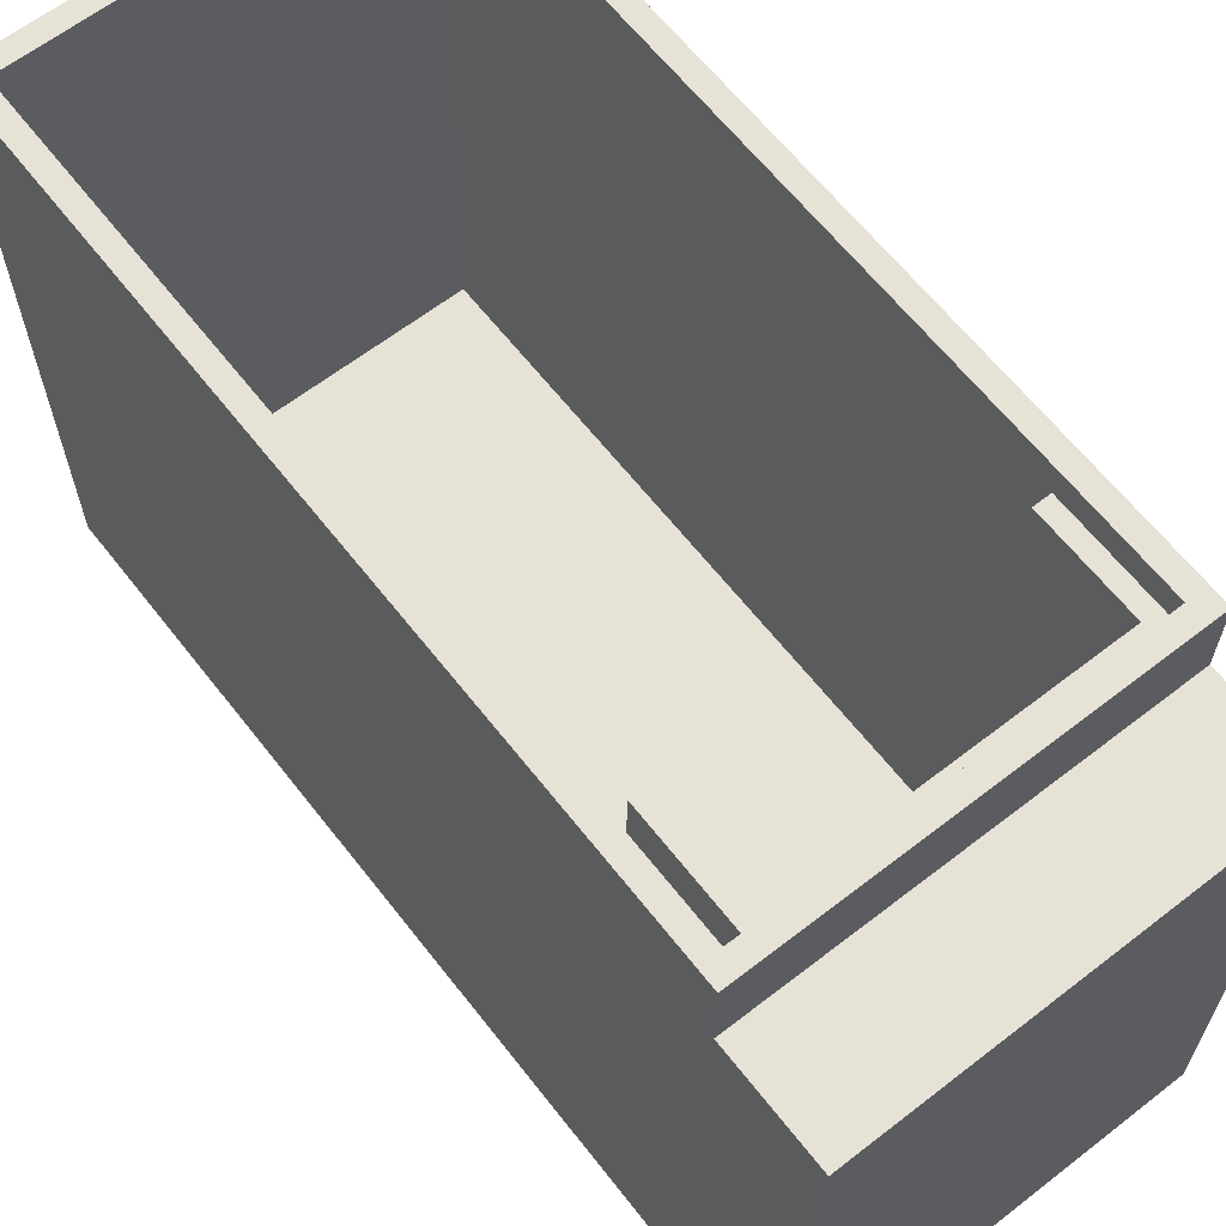
<metadata>
{"format":"obj","ext":"obj","renderer":"f3d","projection":"perspective","resolution":1024,"background":"white","views":[{"elev":63.6,"azim":-38.0,"up":"+Z"}]}
</metadata>
<code>
v 0.2489 -0.3575 -0.3174
v 0.2489 -0.3575 -0.3174
v 0.2489 -0.3575 -0.3174
v 0.2489 -0.3575 -0.3174
v 0.2489 -0.3575 -0.3174
v 0.2489 -0.3575 -0.3174
v 0.2489 -0.5378 0.5548
v 0.2489 -0.5378 0.5548
v 0.2489 -0.5378 0.5548
v 0.2489 -0.5378 0.5548
v 0.2489 -0.5378 0.5548
v 0.2489 -0.5378 0.5548
v 0.2489 -0.3575 0.5548
v 0.2489 -0.3575 0.5548
v 0.2489 -0.3575 0.5548
v 0.2489 -0.3575 0.5548
v 0.2489 -0.3575 0.5548
v 0.2489 -0.3575 0.5548
v 0.2489 -0.5378 -0.3174
v 0.2489 -0.5378 -0.3174
v 0.2489 -0.5378 -0.3174
v 0.2489 -0.5378 -0.3174
v 0.2489 -0.5378 -0.3174
v 0.2489 -0.5378 -0.3174
v 0.2771 -0.3575 0.5548
v 0.2771 -0.3575 0.5548
v 0.2771 -0.3575 0.5548
v 0.2771 -0.3575 0.5548
v 0.2771 -0.3575 0.5548
v 0.2771 -0.3575 0.5548
v 0.2771 -0.5378 -0.3174
v 0.2771 -0.5378 -0.3174
v 0.2771 -0.5378 -0.3174
v 0.2771 -0.5378 -0.3174
v 0.2771 -0.5378 -0.3174
v 0.2771 -0.5378 -0.3174
v 0.2771 -0.5378 0.5548
v 0.2771 -0.5378 0.5548
v 0.2771 -0.5378 0.5548
v 0.2771 -0.5378 0.5548
v 0.2771 -0.5378 0.5548
v 0.2771 -0.5378 0.5548
v 0.2771 -0.3575 -0.3174
v 0.2771 -0.3575 -0.3174
v 0.2771 -0.3575 -0.3174
v 0.2771 -0.3575 -0.3174
v 0.2771 -0.3575 -0.3174
v 0.2771 -0.3575 -0.3174
v 0.2489 -0.3575 -0.2892
v 0.2489 -0.3575 -0.2892
v 0.2489 -0.3575 -0.2892
v 0.2489 -0.3575 -0.2892
v 0.2489 -0.3575 -0.2892
v 0.2489 -0.3575 -0.2892
v -0.2581 -0.3575 -0.3174
v -0.2581 -0.3575 -0.3174
v -0.2581 -0.3575 -0.3174
v -0.2581 -0.3575 -0.3174
v -0.2581 -0.3575 -0.3174
v -0.2581 -0.3575 -0.3174
v -0.2581 -0.3575 -0.2892
v -0.2581 -0.3575 -0.2892
v -0.2581 -0.3575 -0.2892
v -0.2581 -0.3575 -0.2892
v -0.2581 -0.3575 -0.2892
v -0.2581 -0.3575 -0.2892
v 0.2489 -0.3575 -0.3174
v 0.2489 -0.3575 -0.3174
v 0.2489 -0.3575 -0.3174
v 0.2489 -0.3575 -0.3174
v 0.2489 -0.3575 -0.3174
v 0.2489 -0.3575 -0.3174
v -0.2581 -0.5378 -0.2892
v -0.2581 -0.5378 -0.2892
v -0.2581 -0.5378 -0.2892
v -0.2581 -0.5378 -0.2892
v -0.2581 -0.5378 -0.2892
v -0.2581 -0.5378 -0.2892
v 0.2489 -0.5378 -0.3174
v 0.2489 -0.5378 -0.3174
v 0.2489 -0.5378 -0.3174
v 0.2489 -0.5378 -0.3174
v 0.2489 -0.5378 -0.3174
v 0.2489 -0.5378 -0.3174
v -0.2581 -0.5378 -0.3174
v -0.2581 -0.5378 -0.3174
v -0.2581 -0.5378 -0.3174
v -0.2581 -0.5378 -0.3174
v -0.2581 -0.5378 -0.3174
v -0.2581 -0.5378 -0.3174
v 0.2489 -0.5378 -0.2892
v 0.2489 -0.5378 -0.2892
v 0.2489 -0.5378 -0.2892
v 0.2489 -0.5378 -0.2892
v 0.2489 -0.5378 -0.2892
v 0.2489 -0.5378 -0.2892
v -0.3088 -0.3575 -0.5267
v -0.3088 -0.3575 -0.5267
v -0.3088 -0.3575 -0.5267
v -0.3088 -0.3575 -0.5267
v -0.3088 -0.3575 -0.5267
v -0.3088 -0.3575 -0.5267
v -0.3088 -0.5378 -0.4929
v -0.3088 -0.5378 -0.4929
v -0.3088 -0.5378 -0.4929
v -0.3088 -0.5378 -0.4929
v -0.3088 -0.5378 -0.4929
v -0.3088 -0.5378 -0.4929
v -0.3088 -0.3575 -0.4929
v -0.3088 -0.3575 -0.4929
v -0.3088 -0.3575 -0.4929
v -0.3088 -0.3575 -0.4929
v -0.3088 -0.3575 -0.4929
v -0.3088 -0.3575 -0.4929
v -0.3088 -0.5378 -0.5267
v -0.3088 -0.5378 -0.5267
v -0.3088 -0.5378 -0.5267
v -0.3088 -0.5378 -0.5267
v -0.3088 -0.5378 -0.5267
v -0.3088 -0.5378 -0.5267
v 0.2996 -0.5378 -0.4929
v 0.2996 -0.5378 -0.4929
v 0.2996 -0.5378 -0.4929
v 0.2996 -0.5378 -0.4929
v 0.2996 -0.5378 -0.4929
v 0.2996 -0.5378 -0.4929
v 0.2996 -0.3575 -0.4929
v 0.2996 -0.3575 -0.4929
v 0.2996 -0.3575 -0.4929
v 0.2996 -0.3575 -0.4929
v 0.2996 -0.3575 -0.4929
v 0.2996 -0.3575 -0.4929
v 0.2996 -0.5378 -0.5267
v 0.2996 -0.5378 -0.5267
v 0.2996 -0.5378 -0.5267
v 0.2996 -0.5378 -0.5267
v 0.2996 -0.5378 -0.5267
v 0.2996 -0.5378 -0.5267
v 0.2996 -0.3575 -0.5267
v 0.2996 -0.3575 -0.5267
v 0.2996 -0.3575 -0.5267
v 0.2996 -0.3575 -0.5267
v 0.2996 -0.3575 -0.5267
v 0.2996 -0.3575 -0.5267
v 0.2996 -0.5378 -0.4929
v 0.2996 -0.5378 -0.4929
v 0.2996 0.7691 -0.4929
v 0.2996 0.7691 -0.4929
v -0.3088 -0.5378 -0.4929
v -0.3088 -0.5378 -0.4929
v -0.3088 0.7691 -0.4929
v -0.3088 0.7691 -0.4929
v 0.2996 0.7691 -0.4817
v 0.2996 0.7691 -0.4817
v 0.2996 0.7691 -0.4817
v 0.2996 0.7691 -0.4817
v 0.2996 0.7691 -0.4817
v 0.2996 0.7691 -0.4817
v -0.3088 -0.5378 -0.4817
v -0.3088 -0.5378 -0.4817
v -0.3088 -0.5378 -0.4817
v -0.3088 -0.5378 -0.4817
v -0.3088 -0.5378 -0.4817
v -0.3088 -0.5378 -0.4817
v 0.2996 -0.5378 -0.4817
v 0.2996 -0.5378 -0.4817
v 0.2996 -0.5378 -0.4817
v 0.2996 -0.5378 -0.4817
v 0.2996 -0.5378 -0.4817
v 0.2996 -0.5378 -0.4817
v -0.3088 0.7691 -0.4817
v -0.3088 0.7691 -0.4817
v -0.3088 0.7691 -0.4817
v -0.3088 0.7691 -0.4817
v -0.3088 0.7691 -0.4817
v -0.3088 0.7691 -0.4817
v 0.2996 -0.5378 -0.4929
v 0.2996 -0.5378 -0.4929
v 0.2996 -0.5378 -0.4929
v 0.2996 -0.5378 -0.4929
v 0.2996 0.7691 -0.4929
v 0.2996 0.7691 -0.4929
v 0.2996 0.7691 -0.4929
v 0.2996 0.7691 -0.4929
v -0.3088 -0.5378 -0.4929
v -0.3088 -0.5378 -0.4929
v -0.3088 -0.5378 -0.4929
v -0.3088 -0.5378 -0.4929
v -0.3088 0.7691 -0.4929
v -0.3088 0.7691 -0.4929
v -0.3088 0.7691 -0.4929
v -0.3088 0.7691 -0.4929
v 0.2996 -0.5716 -0.5267
v 0.2996 -0.5716 -0.5267
v -0.3088 -0.5716 -0.5267
v -0.3088 -0.5716 -0.5267
v -0.3088 -0.5378 -0.5267
v -0.3088 -0.5378 -0.5267
v 0.2996 -0.5378 -0.5267
v 0.2996 -0.5378 -0.5267
v 0.2996 -0.5716 -0.5267
v 0.2996 -0.5716 -0.5267
v 0.2996 -0.5716 -0.5267
v 0.2996 -0.5716 -0.5267
v -0.3088 -0.5716 0.5548
v -0.3088 -0.5716 0.5548
v -0.3088 -0.5716 0.5548
v -0.3088 -0.5716 0.5548
v -0.3088 -0.5716 0.5548
v -0.3088 -0.5716 0.5548
v -0.3088 -0.5716 -0.5267
v -0.3088 -0.5716 -0.5267
v -0.3088 -0.5716 -0.5267
v -0.3088 -0.5716 -0.5267
v 0.2996 -0.5716 0.5548
v 0.2996 -0.5716 0.5548
v 0.2996 -0.5716 0.5548
v 0.2996 -0.5716 0.5548
v 0.2996 -0.5716 0.5548
v 0.2996 -0.5716 0.5548
v -0.3088 -0.5378 -0.5267
v -0.3088 -0.5378 -0.5267
v -0.3088 -0.5378 -0.5267
v -0.3088 -0.5378 -0.5267
v 0.2996 -0.5378 0.5548
v 0.2996 -0.5378 0.5548
v 0.2996 -0.5378 0.5548
v 0.2996 -0.5378 0.5548
v 0.2996 -0.5378 0.5548
v 0.2996 -0.5378 0.5548
v -0.3088 -0.5378 0.5548
v -0.3088 -0.5378 0.5548
v -0.3088 -0.5378 0.5548
v -0.3088 -0.5378 0.5548
v -0.3088 -0.5378 0.5548
v -0.3088 -0.5378 0.5548
v 0.2996 -0.5378 -0.5267
v 0.2996 -0.5378 -0.5267
v 0.2996 -0.5378 -0.5267
v 0.2996 -0.5378 -0.5267
v -0.3426 -0.5716 -0.5267
v 0.3333 -0.5716 -0.5267
v 0.3333 -0.7518 -0.5267
v -0.3426 -0.7518 -0.5267
v 0.3333 -0.5716 0.4197
v 0.3333 -0.5716 0.4197
v 0.3333 -0.5716 0.4197
v 0.3333 -0.5716 0.4197
v -0.3426 -0.5716 -0.5267
v -0.3426 -0.5716 -0.5267
v -0.3426 -0.5716 -0.5267
v -0.3426 -0.5716 0.4197
v -0.3426 -0.5716 0.4197
v -0.3426 -0.5716 0.4197
v -0.3426 -0.5716 0.4197
v 0.3333 -0.5716 -0.5267
v 0.3333 -0.5716 -0.5267
v 0.3333 -0.5716 -0.5267
v -0.3426 -0.7518 0.4197
v -0.3426 -0.7518 0.4197
v -0.3426 -0.7518 0.4197
v -0.3426 -0.7518 0.4197
v 0.3333 -0.7518 -0.5267
v 0.3333 -0.7518 -0.5267
v 0.3333 -0.7518 -0.5267
v 0.3333 -0.7518 0.4197
v 0.3333 -0.7518 0.4197
v 0.3333 -0.7518 0.4197
v 0.3333 -0.7518 0.4197
v -0.3426 -0.7518 -0.5267
v -0.3426 -0.7518 -0.5267
v -0.3426 -0.7518 -0.5267
v -0.3426 -0.5716 -0.5267
v -0.3426 -0.5716 -0.5267
v -0.3426 0.8029 0.5548
v -0.3426 0.8029 0.5548
v -0.3426 -0.5716 0.5548
v -0.3426 -0.5716 0.5548
v -0.3426 0.8029 -0.5267
v -0.3426 0.8029 -0.5267
v -0.3088 -0.5716 -0.5267
v -0.3088 -0.5716 -0.5267
v -0.3426 -0.5716 -0.5267
v -0.3426 -0.5716 -0.5267
v -0.3088 0.8029 -0.5267
v -0.3088 0.8029 -0.5267
v -0.3088 0.8029 -0.5267
v -0.3088 0.8029 -0.5267
v -0.3088 0.8029 0.5548
v -0.3088 0.8029 0.5548
v -0.3426 0.8029 -0.5267
v -0.3426 0.8029 -0.5267
v -0.3426 0.8029 -0.5267
v -0.3426 0.8029 -0.5267
v -0.3426 0.8029 0.5548
v -0.3426 0.8029 0.5548
v -0.3088 -0.5716 -0.5267
v -0.3088 -0.5716 -0.5267
v -0.3088 -0.5716 -0.5267
v -0.3088 -0.5716 -0.5267
v -0.3426 -0.5716 0.5548
v -0.3426 -0.5716 0.5548
v -0.3426 -0.5716 0.5548
v -0.3426 -0.5716 0.5548
v -0.3426 -0.5716 -0.5267
v -0.3426 -0.5716 -0.5267
v -0.3088 -0.5716 0.5548
v -0.3088 -0.5716 0.5548
v -0.3088 -0.5716 0.5548
v -0.3088 -0.5716 0.5548
v -0.3088 -0.5716 0.5548
v -0.3088 -0.5716 0.5548
v -0.3088 0.8029 -0.5267
v -0.3088 0.8029 -0.5267
v -0.3088 0.8029 0.5548
v -0.3088 0.8029 0.5548
v -0.3088 0.8029 0.5548
v -0.3088 0.8029 0.5548
v -0.3426 0.8029 0.5548
v -0.3426 0.8029 0.5548
v -0.3088 0.7691 -0.5267
v -0.3088 0.7691 -0.5267
v -0.3088 0.7691 -0.5267
v -0.3088 0.7691 -0.5267
v -0.3088 0.7691 -0.5267
v -0.3088 0.7691 -0.5267
v -0.3088 0.5889 -0.4929
v -0.3088 0.5889 -0.4929
v -0.3088 0.5889 -0.4929
v -0.3088 0.5889 -0.4929
v -0.3088 0.5889 -0.4929
v -0.3088 0.5889 -0.4929
v -0.3088 0.7691 -0.4929
v -0.3088 0.7691 -0.4929
v -0.3088 0.7691 -0.4929
v -0.3088 0.7691 -0.4929
v -0.3088 0.7691 -0.4929
v -0.3088 0.7691 -0.4929
v -0.3088 0.5889 -0.5267
v -0.3088 0.5889 -0.5267
v -0.3088 0.5889 -0.5267
v -0.3088 0.5889 -0.5267
v -0.3088 0.5889 -0.5267
v -0.3088 0.5889 -0.5267
v 0.2996 0.5889 -0.4929
v 0.2996 0.5889 -0.4929
v 0.2996 0.5889 -0.4929
v 0.2996 0.5889 -0.4929
v 0.2996 0.5889 -0.4929
v 0.2996 0.5889 -0.4929
v 0.2996 0.7691 -0.5267
v 0.2996 0.7691 -0.5267
v 0.2996 0.7691 -0.5267
v 0.2996 0.7691 -0.5267
v 0.2996 0.7691 -0.5267
v 0.2996 0.7691 -0.5267
v 0.2996 0.5889 -0.5267
v 0.2996 0.5889 -0.5267
v 0.2996 0.5889 -0.5267
v 0.2996 0.5889 -0.5267
v 0.2996 0.5889 -0.5267
v 0.2996 0.5889 -0.5267
v 0.2996 0.7691 -0.4929
v 0.2996 0.7691 -0.4929
v 0.2996 0.7691 -0.4929
v 0.2996 0.7691 -0.4929
v 0.2996 0.7691 -0.4929
v 0.2996 0.7691 -0.4929
v -0.3088 0.7691 -0.5267
v -0.3088 0.7691 -0.5267
v 0.2996 0.7691 -0.5267
v 0.2996 0.7691 -0.5267
v -0.3088 0.8029 0.5548
v -0.3088 0.8029 0.5548
v -0.3088 0.8029 -0.5267
v -0.3088 0.8029 -0.5267
v -0.3088 0.8029 -0.5267
v -0.3088 0.8029 -0.5267
v 0.2996 0.8029 0.5548
v 0.2996 0.8029 0.5548
v 0.2996 0.8029 -0.5267
v 0.2996 0.8029 -0.5267
v 0.2996 0.8029 -0.5267
v 0.2996 0.8029 -0.5267
v -0.3088 0.7691 -0.5267
v -0.3088 0.7691 -0.5267
v -0.3088 0.7691 -0.5267
v -0.3088 0.7691 -0.5267
v 0.2996 0.7691 0.5548
v 0.2996 0.7691 0.5548
v 0.2996 0.7691 0.5548
v 0.2996 0.7691 0.5548
v 0.2996 0.7691 0.5548
v 0.2996 0.7691 0.5548
v -0.3088 0.7691 0.5548
v -0.3088 0.7691 0.5548
v -0.3088 0.7691 0.5548
v -0.3088 0.7691 0.5548
v -0.3088 0.7691 0.5548
v -0.3088 0.7691 0.5548
v 0.2996 0.7691 -0.5267
v 0.2996 0.7691 -0.5267
v 0.2996 0.7691 -0.5267
v 0.2996 0.7691 -0.5267
v -0.3088 0.8029 0.5548
v -0.3088 0.8029 0.5548
v -0.3088 0.8029 0.5548
v -0.3088 0.8029 0.5548
v -0.3088 0.8029 -0.5267
v -0.3088 0.8029 -0.5267
v 0.2996 0.8029 0.5548
v 0.2996 0.8029 0.5548
v 0.2996 0.8029 0.5548
v 0.2996 0.8029 0.5548
v 0.2996 0.8029 -0.5267
v 0.2996 0.8029 -0.5267
v 0.3333 -0.7518 0.4197
v 0.3333 -0.7518 0.4197
v 0.3333 -0.5716 -0.5267
v 0.3333 -0.5716 -0.5267
v 0.3333 -0.5716 0.4197
v 0.3333 -0.5716 0.4197
v 0.3333 -0.7518 -0.5267
v 0.3333 -0.7518 -0.5267
v -0.2863 -0.3575 -0.3174
v -0.2863 -0.3575 -0.3174
v -0.2863 -0.3575 -0.3174
v -0.2863 -0.3575 -0.3174
v -0.2863 -0.3575 -0.3174
v -0.2863 -0.3575 -0.3174
v -0.2863 -0.5378 0.5548
v -0.2863 -0.5378 0.5548
v -0.2863 -0.5378 0.5548
v -0.2863 -0.5378 0.5548
v -0.2863 -0.5378 0.5548
v -0.2863 -0.5378 0.5548
v -0.2863 -0.3575 0.5548
v -0.2863 -0.3575 0.5548
v -0.2863 -0.3575 0.5548
v -0.2863 -0.3575 0.5548
v -0.2863 -0.3575 0.5548
v -0.2863 -0.3575 0.5548
v -0.2863 -0.5378 -0.3174
v -0.2863 -0.5378 -0.3174
v -0.2863 -0.5378 -0.3174
v -0.2863 -0.5378 -0.3174
v -0.2863 -0.5378 -0.3174
v -0.2863 -0.5378 -0.3174
v -0.2581 -0.3575 0.5548
v -0.2581 -0.3575 0.5548
v -0.2581 -0.3575 0.5548
v -0.2581 -0.3575 0.5548
v -0.2581 -0.3575 0.5548
v -0.2581 -0.3575 0.5548
v -0.2581 -0.5378 -0.3174
v -0.2581 -0.5378 -0.3174
v -0.2581 -0.5378 -0.3174
v -0.2581 -0.5378 -0.3174
v -0.2581 -0.5378 -0.3174
v -0.2581 -0.5378 -0.3174
v -0.2581 -0.5378 0.5548
v -0.2581 -0.5378 0.5548
v -0.2581 -0.5378 0.5548
v -0.2581 -0.5378 0.5548
v -0.2581 -0.5378 0.5548
v -0.2581 -0.5378 0.5548
v -0.2581 -0.3575 -0.3174
v -0.2581 -0.3575 -0.3174
v -0.2581 -0.3575 -0.3174
v -0.2581 -0.3575 -0.3174
v -0.2581 -0.3575 -0.3174
v -0.2581 -0.3575 -0.3174
v 0.3333 0.8029 -0.5267
v 0.3333 0.8029 -0.5267
v 0.3333 -0.5716 0.5549
v 0.3333 -0.5716 0.5549
v 0.3333 0.8029 0.5549
v 0.3333 0.8029 0.5549
v 0.3333 -0.5716 -0.5267
v 0.3333 -0.5716 -0.5267
v 0.3333 -0.5716 -0.5267
v 0.3333 -0.5716 -0.5267
v 0.2995 -0.5716 -0.5267
v 0.2995 -0.5716 -0.5267
v 0.2995 0.8029 -0.5267
v 0.2995 0.8029 -0.5267
v 0.2995 0.8029 -0.5267
v 0.2995 0.8029 -0.5267
v 0.3333 0.8029 0.5549
v 0.3333 0.8029 0.5549
v 0.2995 0.8029 0.5549
v 0.2995 0.8029 0.5549
v 0.3333 0.8029 -0.5267
v 0.3333 0.8029 -0.5267
v 0.3333 0.8029 -0.5267
v 0.3333 0.8029 -0.5267
v 0.3333 -0.5716 -0.5267
v 0.3333 -0.5716 -0.5267
v 0.2995 -0.5716 0.5549
v 0.2995 -0.5716 0.5549
v 0.2995 -0.5716 0.5549
v 0.2995 -0.5716 0.5549
v 0.2995 -0.5716 0.5549
v 0.2995 -0.5716 0.5549
v 0.2995 -0.5716 -0.5267
v 0.2995 -0.5716 -0.5267
v 0.2995 -0.5716 -0.5267
v 0.2995 -0.5716 -0.5267
v 0.3333 -0.5716 0.5549
v 0.3333 -0.5716 0.5549
v 0.3333 -0.5716 0.5549
v 0.3333 -0.5716 0.5549
v 0.2995 0.8029 -0.5267
v 0.2995 0.8029 -0.5267
v 0.3333 0.8029 0.5549
v 0.3333 0.8029 0.5549
v 0.2995 0.8029 0.5549
v 0.2995 0.8029 0.5549
v 0.2995 0.8029 0.5549
v 0.2995 0.8029 0.5549
v 0.2489 -0.5378 -0.2892
v 0.2489 -0.5378 -0.2892
v 0.2489 -0.5378 -0.2892
v 0.2489 -0.5378 -0.2892
v 0.2489 -0.5378 -0.2892
v 0.2489 -0.5378 -0.2892
v -0.2581 -0.5378 0.5548
v -0.2581 -0.5378 0.5548
v -0.2581 -0.5378 0.5548
v -0.2581 -0.5378 0.5548
v -0.2581 -0.5378 0.5548
v -0.2581 -0.5378 0.5548
v -0.2581 -0.5378 -0.2892
v -0.2581 -0.5378 -0.2892
v -0.2581 -0.5378 -0.2892
v -0.2581 -0.5378 -0.2892
v -0.2581 -0.5378 -0.2892
v -0.2581 -0.5378 -0.2892
v 0.2489 -0.5378 0.5548
v 0.2489 -0.5378 0.5548
v 0.2489 -0.5378 0.5548
v 0.2489 -0.5378 0.5548
v 0.2489 -0.5378 0.5548
v 0.2489 -0.5378 0.5548
v -0.2581 -0.5265 -0.2892
v -0.2581 -0.5265 -0.2892
v -0.2581 -0.5265 -0.2892
v -0.2581 -0.5265 -0.2892
v -0.2581 -0.5265 -0.2892
v -0.2581 -0.5265 -0.2892
v 0.2489 -0.5265 0.5548
v 0.2489 -0.5265 0.5548
v 0.2489 -0.5265 0.5548
v 0.2489 -0.5265 0.5548
v 0.2489 -0.5265 0.5548
v 0.2489 -0.5265 0.5548
v -0.2581 -0.5265 0.5548
v -0.2581 -0.5265 0.5548
v -0.2581 -0.5265 0.5548
v -0.2581 -0.5265 0.5548
v -0.2581 -0.5265 0.5548
v -0.2581 -0.5265 0.5548
v 0.2489 -0.5265 -0.2892
v 0.2489 -0.5265 -0.2892
v 0.2489 -0.5265 -0.2892
v 0.2489 -0.5265 -0.2892
v 0.2489 -0.5265 -0.2892
v 0.2489 -0.5265 -0.2892
v -0.3426 -0.7518 0.4197
v -0.3426 -0.7518 0.4197
v -0.3426 -0.5716 -0.5267
v -0.3426 -0.5716 -0.5267
v -0.3426 -0.5716 0.4197
v -0.3426 -0.5716 0.4197
v -0.3426 -0.7518 -0.5267
v -0.3426 -0.7518 -0.5267
f 1 11 16
f 11 1 22
f 13 12 6
f 23 6 12
f 9 25 17
f 18 28 8
f 27 2 15
f 14 4 30
f 3 34 21
f 24 36 5
f 33 10 20
f 19 7 31
f 25 9 42
f 38 8 28
f 2 27 47
f 48 30 4
f 34 3 44
f 43 5 36
f 10 33 41
f 40 31 7
f 32 29 37
f 39 26 35
f 29 32 45
f 46 35 26
f 49 59 64
f 59 49 70
f 61 60 54
f 71 54 60
f 57 73 65
f 66 76 56
f 75 50 63
f 62 52 78
f 51 82 69
f 72 84 53
f 81 58 68
f 67 55 79
f 73 57 90
f 86 56 76
f 50 75 95
f 96 78 52
f 82 51 92
f 91 53 84
f 58 81 89
f 88 79 55
f 80 77 85
f 87 74 83
f 77 80 93
f 94 83 74
f 97 107 112
f 107 97 118
f 109 108 102
f 119 102 108
f 121 113 105
f 104 114 124
f 127 98 111
f 110 100 129
f 99 134 117
f 120 138 101
f 137 106 116
f 115 103 136
f 113 121 132
f 130 124 114
f 106 137 126
f 123 136 103
f 98 127 143
f 144 129 100
f 134 99 140
f 139 101 138
f 125 141 128
f 131 142 122
f 141 125 133
f 135 122 142
f 152 146 150
f 149 145 151
f 146 152 148
f 147 151 145
f 153 162 169
f 162 153 174
f 165 159 158
f 175 158 159
f 164 180 168
f 167 179 163
f 178 157 170
f 166 155 177
f 181 173 154
f 156 176 183
f 171 187 160
f 161 185 172
f 180 164 186
f 188 163 179
f 157 178 184
f 182 177 155
f 173 181 190
f 189 183 176
f 187 171 192
f 191 172 185
f 198 194 196
f 195 193 197
f 194 198 200
f 199 197 193
f 201 210 214
f 210 201 219
f 211 208 203
f 220 203 208
f 207 222 213
f 212 221 209
f 202 229 217
f 218 226 204
f 228 206 216
f 215 205 225
f 222 207 235
f 234 209 221
f 229 202 240
f 239 204 226
f 206 228 231
f 236 225 205
f 233 237 224
f 223 238 232
f 237 233 227
f 230 232 238
f 243 241 242
f 241 243 244
f 245 251 252
f 251 245 256
f 253 250 247
f 257 247 250
f 262 246 255
f 254 248 261
f 258 249 263
f 246 262 267
f 269 261 248
f 271 263 249
f 272 266 260
f 259 268 270
f 266 272 264
f 265 270 268
f 273 275 277
f 275 273 279
f 278 276 274
f 280 274 276
f 284 288 282
f 281 287 283
f 288 284 294
f 293 283 287
f 296 286 292
f 291 285 295
f 286 296 290
f 289 295 285
f 297 303 305
f 303 297 311
f 306 301 299
f 307 299 301
f 300 315 308
f 310 316 298
f 318 302 312
f 309 304 317
f 315 300 313
f 314 298 316
f 302 318 319
f 320 317 304
f 321 331 336
f 331 321 342
f 333 332 326
f 343 326 332
f 345 337 329
f 328 338 348
f 335 351 322
f 324 353 334
f 323 358 341
f 344 362 325
f 361 330 340
f 339 327 360
f 337 345 363
f 364 348 338
f 330 361 350
f 347 360 327
f 351 335 367
f 368 334 353
f 358 323 354
f 356 325 362
f 357 365 349
f 346 366 359
f 365 357 352
f 355 359 366
f 378 372 370
f 369 371 377
f 372 378 384
f 383 377 371
f 380 376 374
f 373 375 379
f 376 380 382
f 381 379 375
f 385 394 398
f 394 385 401
f 397 393 388
f 404 388 393
f 390 407 399
f 400 405 391
f 396 410 386
f 387 409 395
f 403 413 392
f 389 412 402
f 407 390 414
f 411 391 405
f 410 396 408
f 406 395 409
f 413 403 416
f 415 402 412
f 417 419 421
f 419 417 423
f 422 420 418
f 424 418 420
f 425 435 440
f 435 425 446
f 437 436 430
f 447 430 436
f 433 449 441
f 442 452 432
f 451 426 439
f 438 428 454
f 427 458 445
f 448 460 429
f 457 434 444
f 443 431 455
f 449 433 466
f 462 432 452
f 426 451 471
f 472 454 428
f 458 427 468
f 467 429 460
f 434 457 465
f 464 455 431
f 456 453 461
f 463 450 459
f 453 456 469
f 470 459 450
f 473 475 477
f 475 473 479
f 478 476 474
f 480 474 476
f 488 482 484
f 483 481 487
f 482 488 496
f 495 487 481
f 492 494 486
f 485 493 491
f 494 492 490
f 489 491 493
f 497 503 506
f 503 497 510
f 505 504 498
f 509 498 504
f 501 513 508
f 507 514 500
f 515 499 512
f 511 502 516
f 513 501 517
f 518 500 514
f 499 515 519
f 520 516 502
f 521 531 536
f 531 521 542
f 533 532 526
f 543 526 532
f 529 545 537
f 538 548 528
f 547 522 535
f 534 524 550
f 523 554 541
f 544 556 525
f 553 530 540
f 539 527 551
f 545 529 562
f 558 528 548
f 522 547 567
f 568 550 524
f 554 523 564
f 563 525 556
f 530 553 561
f 560 551 527
f 552 549 557
f 559 546 555
f 549 552 565
f 566 555 546
f 569 571 573
f 571 569 575
f 574 572 570
f 576 570 572

</code>
